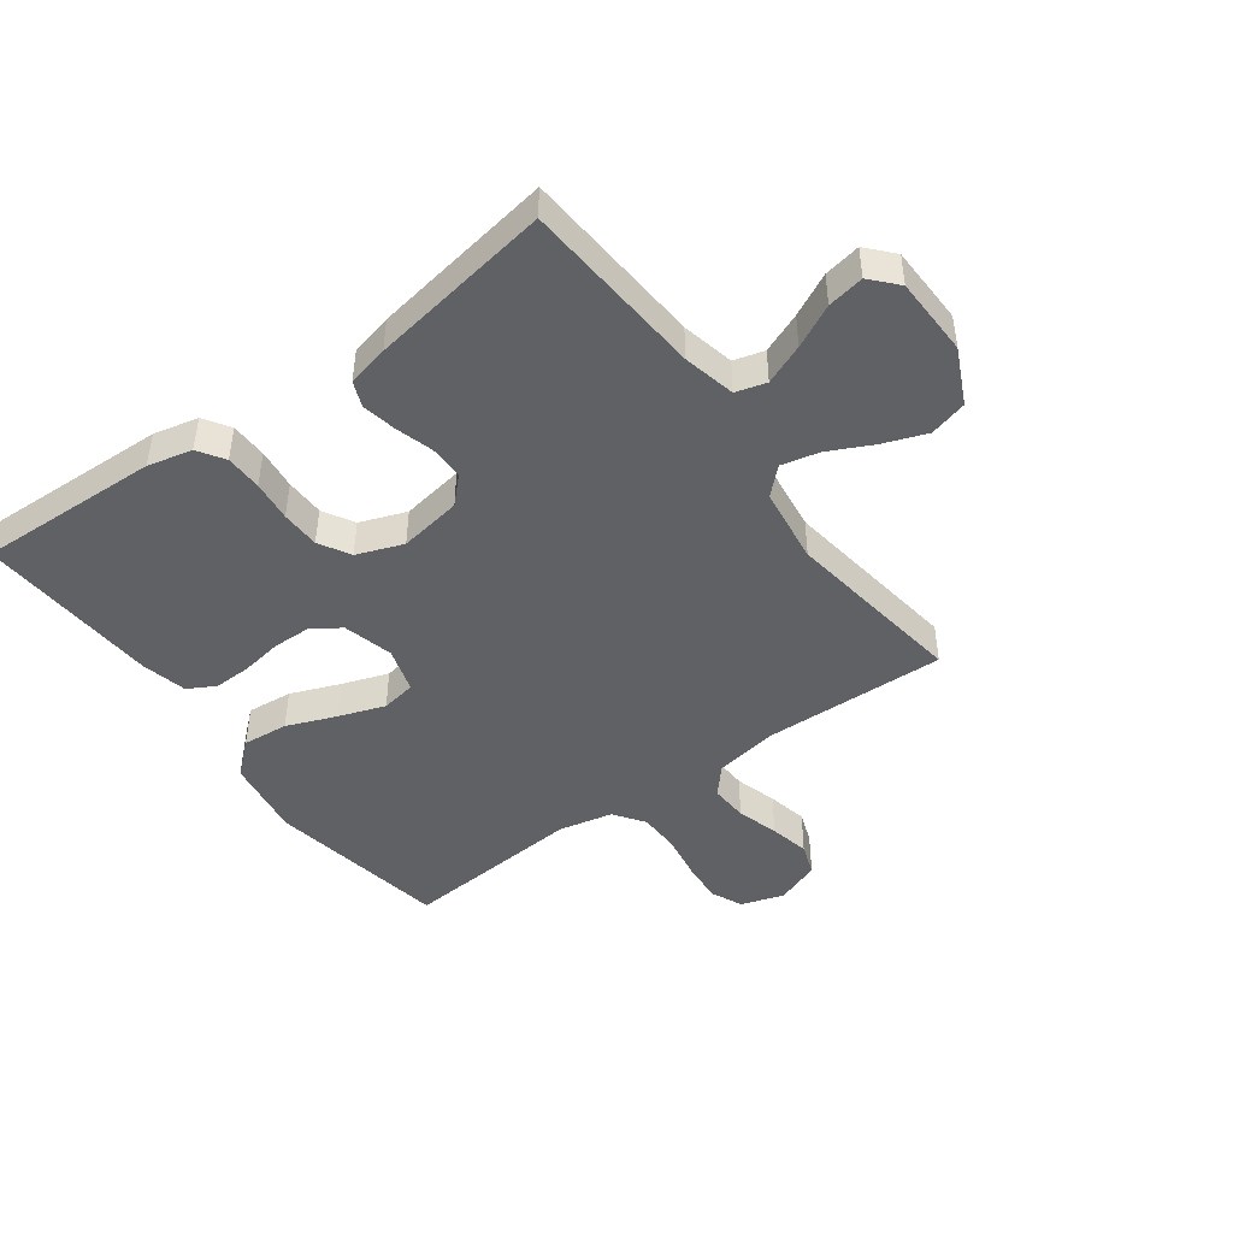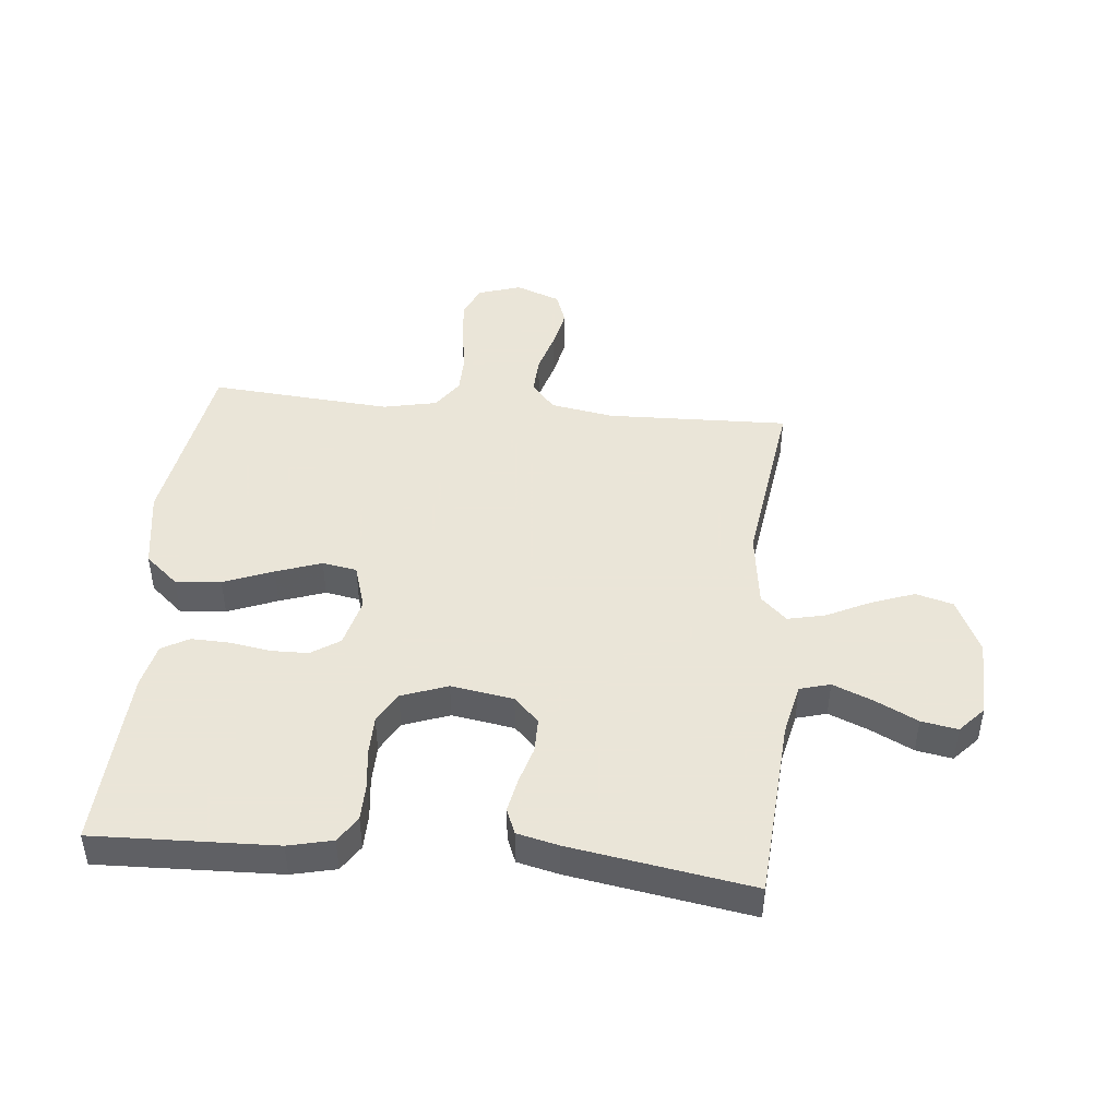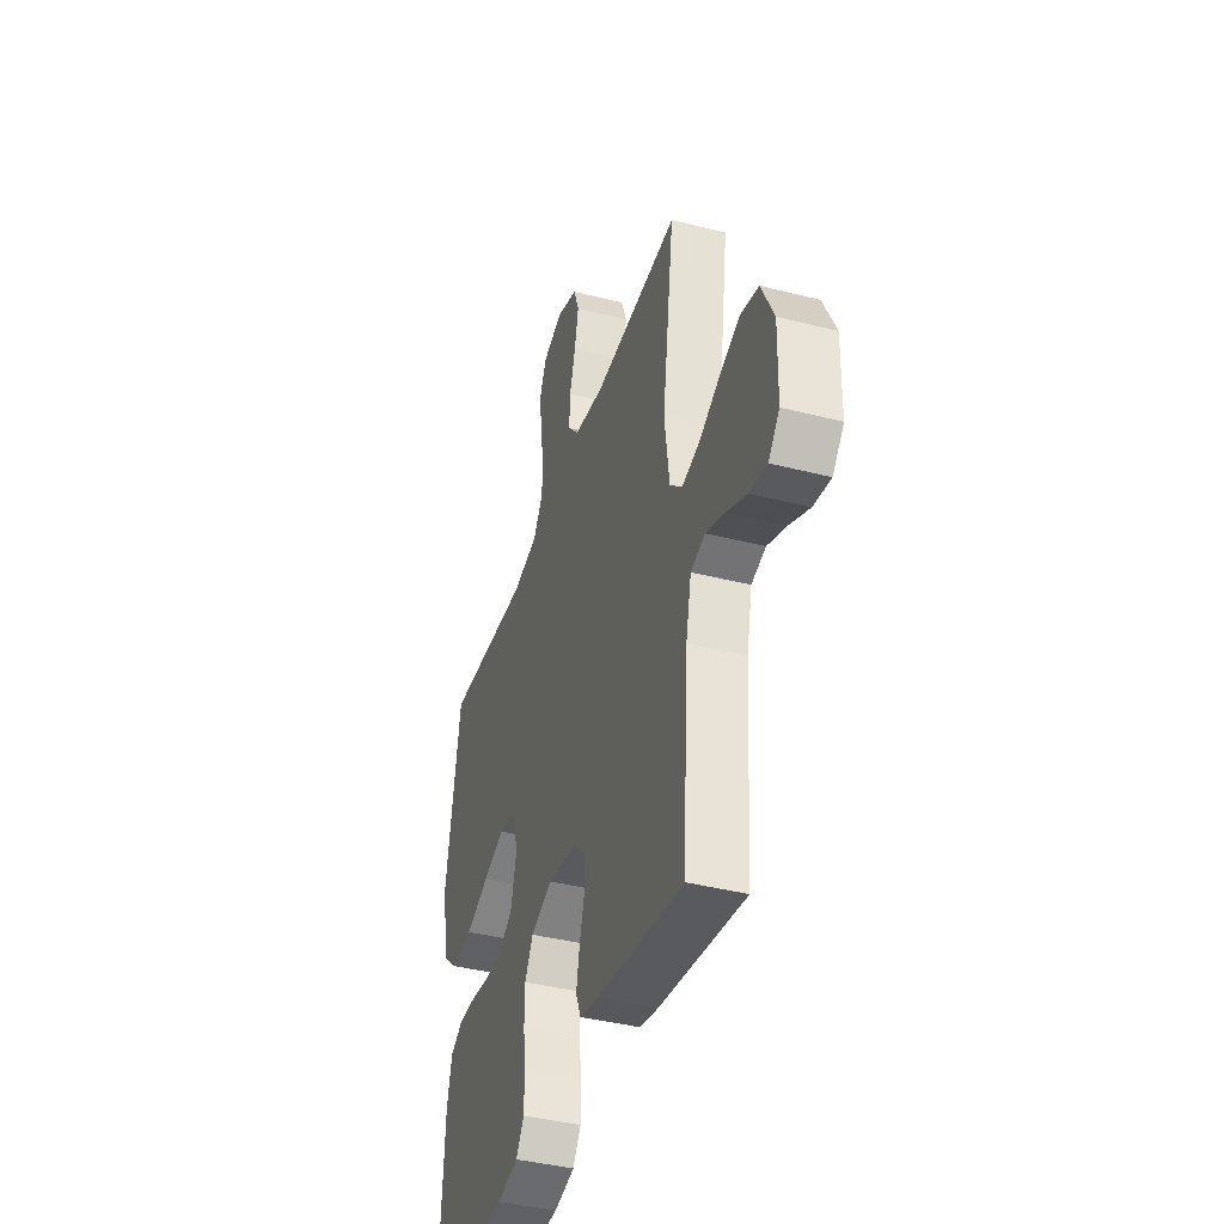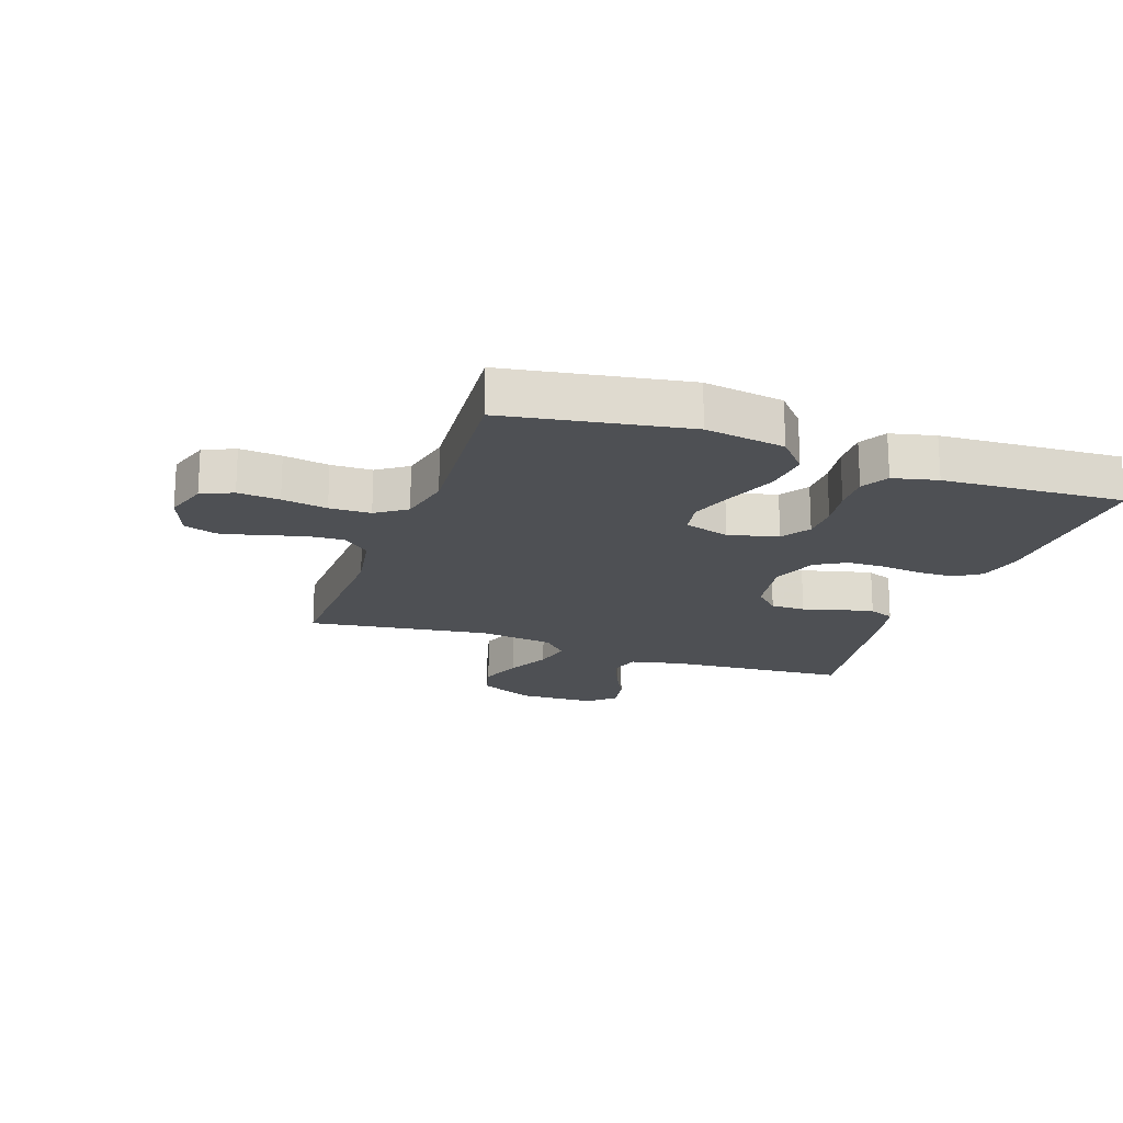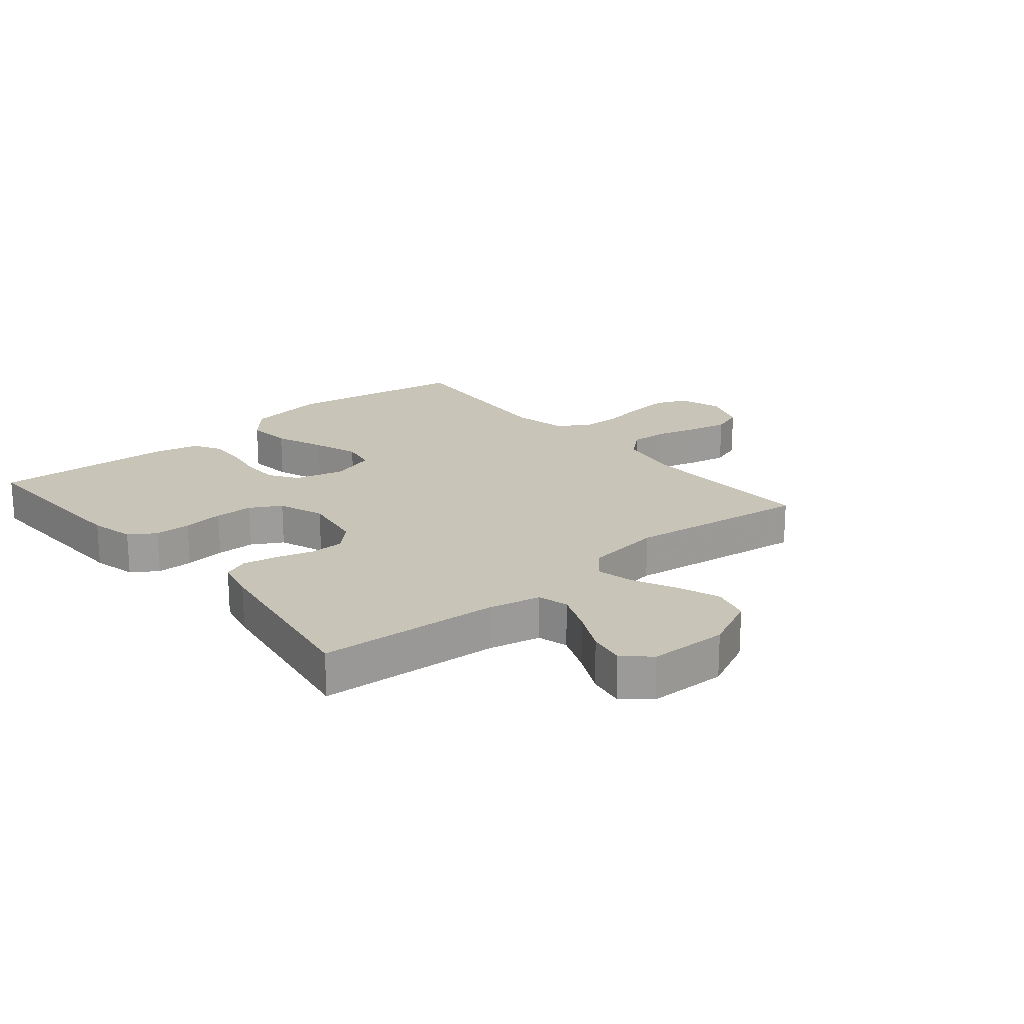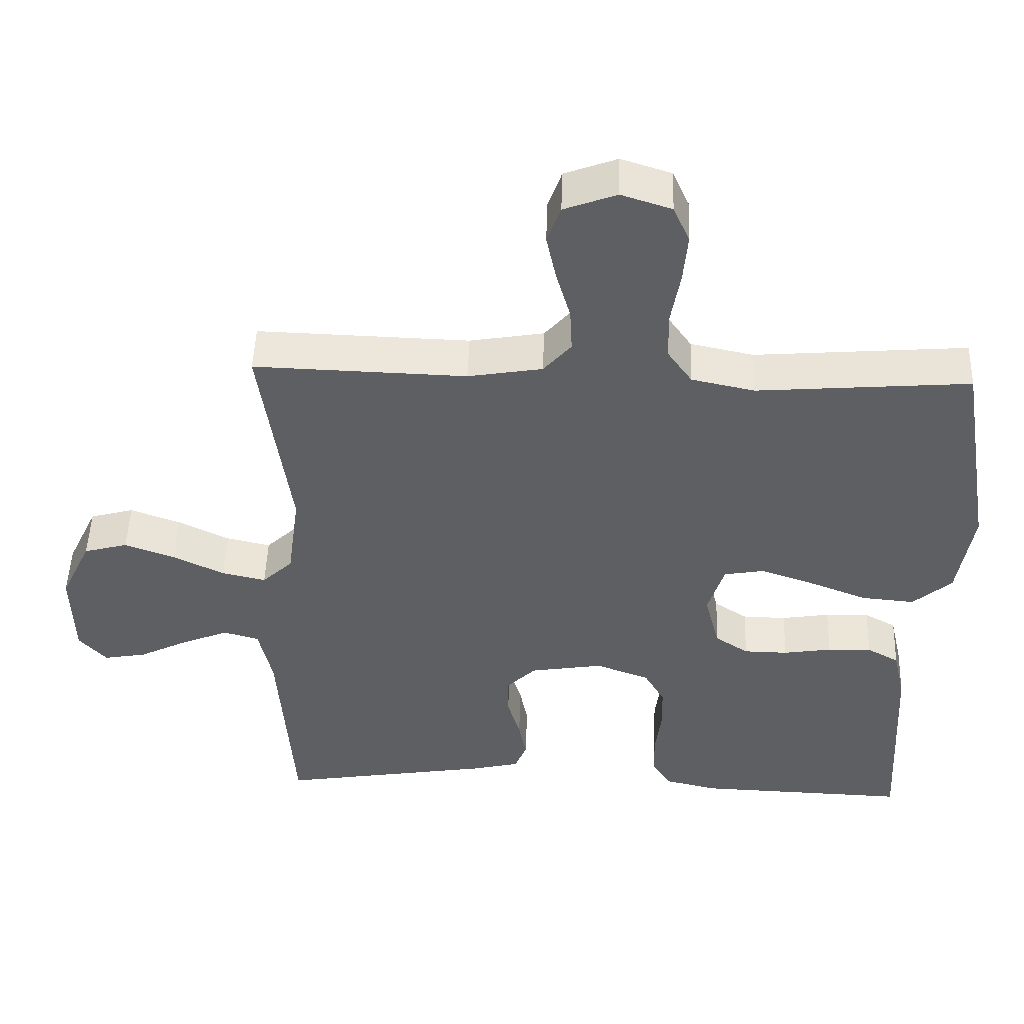
<metadata>
{"format":"obj","ext":"obj","renderer":"f3d","projection":"perspective","resolution":1024,"background":"white","views":[{"elev":-45.6,"azim":-143.9,"up":"+Y"},{"elev":45.5,"azim":-174.5,"up":"+Y"},{"elev":-40.6,"azim":-107.3,"up":"+Z"},{"elev":-18.9,"azim":70.7,"up":"+Y"},{"elev":20.2,"azim":-130.0,"up":"+Y"},{"elev":48.9,"azim":1.9,"up":"+Z"}]}
</metadata>
<code>
v 0.5 0.07 0.5
v 0.55 0.07 0.2
v 0.529 0.07 0.068
v 0.474 0.07 0.02
v 0.399 0.07 0.027
v 0.317 0.07 0.059
v 0.242 0.07 0.085
v 0.185 0.07 0.075
v 0.162 0.07 0
v 0.183 0.07 -0.082
v 0.23 0.07 -0.113
v 0.292 0.07 -0.114
v 0.36 0.07 -0.103
v 0.422 0.07 -0.101
v 0.467 0.07 -0.126
v 0.484 0.07 -0.2
v 0.5 0.07 -0.5
v 0.2 0.07 -0.49
v 0.127 0.07 -0.473
v 0.099 0.07 -0.43
v 0.098 0.07 -0.37
v 0.106 0.07 -0.303
v 0.105 0.07 -0.239
v 0.076 0.07 -0.188
v 0 0.07 -0.16
v -0.103 0.07 -0.177
v -0.144 0.07 -0.218
v -0.144 0.07 -0.275
v -0.126 0.07 -0.337
v -0.115 0.07 -0.393
v -0.132 0.07 -0.435
v -0.2 0.07 -0.451
v -0.5 0.07 -0.5
v -0.521 0.07 -0.2
v -0.54 0.07 -0.114
v -0.59 0.07 -0.1
v -0.656 0.07 -0.127
v -0.726 0.07 -0.162
v -0.786 0.07 -0.173
v -0.825 0.07 -0.13
v -0.828 0.07 0
v -0.785 0.07 0.091
v -0.723 0.07 0.108
v -0.652 0.07 0.082
v -0.58 0.07 0.047
v -0.518 0.07 0.033
v -0.475 0.07 0.074
v -0.458 0.07 0.2
v -0.5 0.07 0.5
v -0.2 0.07 0.491
v -0.095 0.07 0.509
v -0.056 0.07 0.554
v -0.059 0.07 0.616
v -0.079 0.07 0.685
v -0.093 0.07 0.751
v -0.074 0.07 0.804
v 0 0.07 0.832
v 0.071 0.07 0.809
v 0.094 0.07 0.757
v 0.088 0.07 0.688
v 0.075 0.07 0.613
v 0.076 0.07 0.545
v 0.111 0.07 0.495
v 0.2 0.07 0.476
v 0.5 0 0.5
v 0.55 0 0.2
v 0.529 0 0.068
v 0.474 0 0.02
v 0.399 0 0.027
v 0.317 0 0.059
v 0.242 0 0.085
v 0.185 0 0.075
v 0.162 0 0
v 0.183 0 -0.082
v 0.23 0 -0.113
v 0.292 0 -0.114
v 0.36 0 -0.103
v 0.422 0 -0.101
v 0.467 0 -0.126
v 0.484 0 -0.2
v 0.5 0 -0.5
v 0.2 0 -0.49
v 0.127 0 -0.473
v 0.099 0 -0.43
v 0.098 0 -0.37
v 0.106 0 -0.303
v 0.105 0 -0.239
v 0.076 0 -0.188
v 0 0 -0.16
v -0.103 0 -0.177
v -0.144 0 -0.218
v -0.144 0 -0.275
v -0.126 0 -0.337
v -0.115 0 -0.393
v -0.132 0 -0.435
v -0.2 0 -0.451
v -0.5 0 -0.5
v -0.521 0 -0.2
v -0.54 0 -0.114
v -0.59 0 -0.1
v -0.656 0 -0.127
v -0.726 0 -0.162
v -0.786 0 -0.173
v -0.825 0 -0.13
v -0.828 0 0
v -0.785 0 0.091
v -0.723 0 0.108
v -0.652 0 0.082
v -0.58 0 0.047
v -0.518 0 0.033
v -0.475 0 0.074
v -0.458 0 0.2
v -0.5 0 0.5
v -0.2 0 0.491
v -0.095 0 0.509
v -0.056 0 0.554
v -0.059 0 0.616
v -0.079 0 0.685
v -0.093 0 0.751
v -0.074 0 0.804
v 0 0 0.832
v 0.071 0 0.809
v 0.094 0 0.757
v 0.088 0 0.688
v 0.075 0 0.613
v 0.076 0 0.545
v 0.111 0 0.495
v 0.2 0 0.476
f 58 59 60 61
f 58 61 62
f 57 58 62
f 56 57 62
f 53 54 55 56
f 53 56 62
f 52 53 62 63
f 48 49 50
f 47 48 50 51
f 42 43 44 45
f 42 45 46
f 41 42 46
f 40 41 46
f 37 38 39 40
f 36 37 40 46
f 35 36 46 47
f 31 32 33 34
f 28 29 30 31
f 28 31 34 35
f 19 20 21 22
f 19 22 23
f 18 19 23
f 17 18 23
f 16 17 23 24
f 12 13 14 15
f 11 12 15 16
f 3 4 5 6
f 3 6 7
f 64 1 2 3
f 63 64 3 7
f 51 52 63 7
f 27 28 35 47
f 26 27 47 51
f 25 26 51
f 11 16 24 25
f 10 11 25
f 9 10 25 51
f 8 9 51
f 7 8 51
f 125 124 123 122
f 126 125 122
f 126 122 121
f 126 121 120
f 120 119 118 117
f 126 120 117
f 127 126 117 116
f 114 113 112
f 115 114 112 111
f 109 108 107 106
f 110 109 106
f 110 106 105
f 110 105 104
f 104 103 102 101
f 110 104 101 100
f 111 110 100 99
f 98 97 96 95
f 95 94 93 92
f 99 98 95 92
f 86 85 84 83
f 87 86 83
f 87 83 82
f 87 82 81
f 88 87 81 80
f 79 78 77 76
f 80 79 76 75
f 70 69 68 67
f 71 70 67
f 67 66 65 128
f 71 67 128 127
f 71 127 116 115
f 111 99 92 91
f 115 111 91 90
f 115 90 89
f 89 88 80 75
f 89 75 74
f 115 89 74 73
f 115 73 72
f 115 72 71
f 1 65 66 2
f 2 66 67 3
f 3 67 68 4
f 4 68 69 5
f 5 69 70 6
f 6 70 71 7
f 7 71 72 8
f 8 72 73 9
f 9 73 74 10
f 10 74 75 11
f 11 75 76 12
f 12 76 77 13
f 13 77 78 14
f 14 78 79 15
f 15 79 80 16
f 16 80 81 17
f 17 81 82 18
f 18 82 83 19
f 19 83 84 20
f 20 84 85 21
f 21 85 86 22
f 22 86 87 23
f 23 87 88 24
f 24 88 89 25
f 25 89 90 26
f 26 90 91 27
f 27 91 92 28
f 28 92 93 29
f 29 93 94 30
f 30 94 95 31
f 31 95 96 32
f 32 96 97 33
f 33 97 98 34
f 34 98 99 35
f 35 99 100 36
f 36 100 101 37
f 37 101 102 38
f 38 102 103 39
f 39 103 104 40
f 40 104 105 41
f 41 105 106 42
f 42 106 107 43
f 43 107 108 44
f 44 108 109 45
f 45 109 110 46
f 46 110 111 47
f 47 111 112 48
f 48 112 113 49
f 49 113 114 50
f 50 114 115 51
f 51 115 116 52
f 52 116 117 53
f 53 117 118 54
f 54 118 119 55
f 55 119 120 56
f 56 120 121 57
f 57 121 122 58
f 58 122 123 59
f 59 123 124 60
f 60 124 125 61
f 61 125 126 62
f 62 126 127 63
f 63 127 128 64
f 64 128 65 1

</code>
